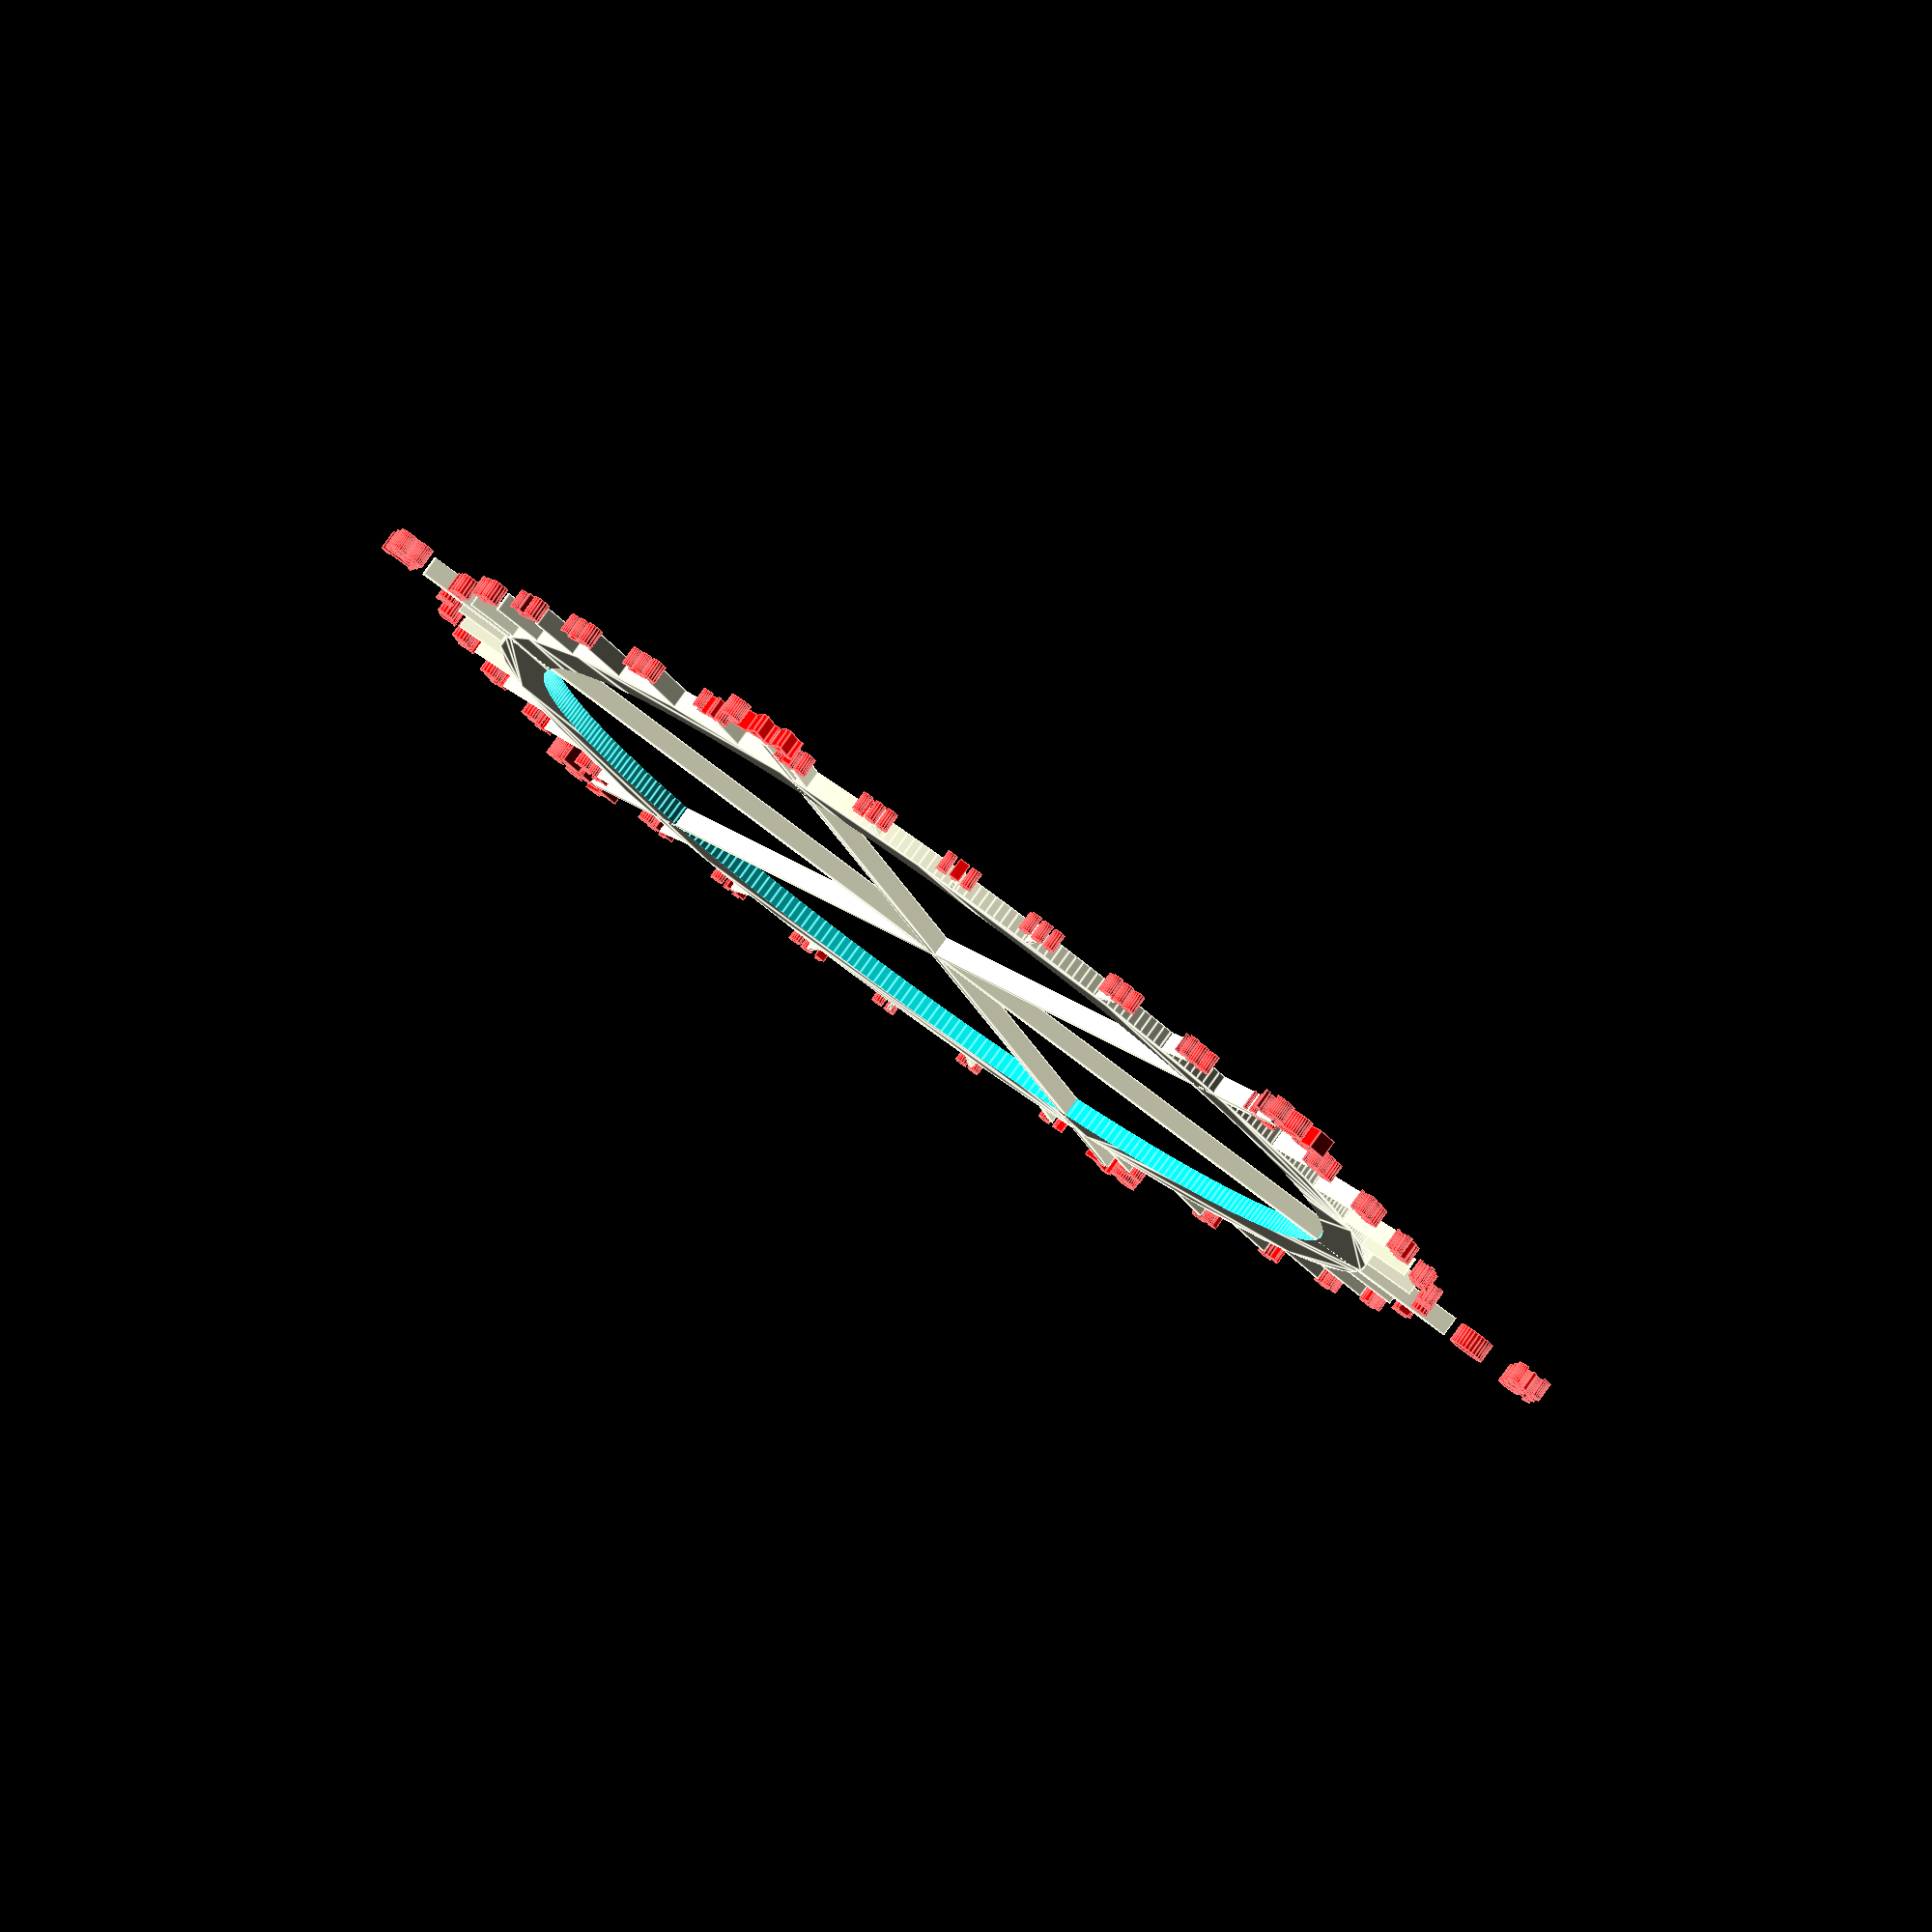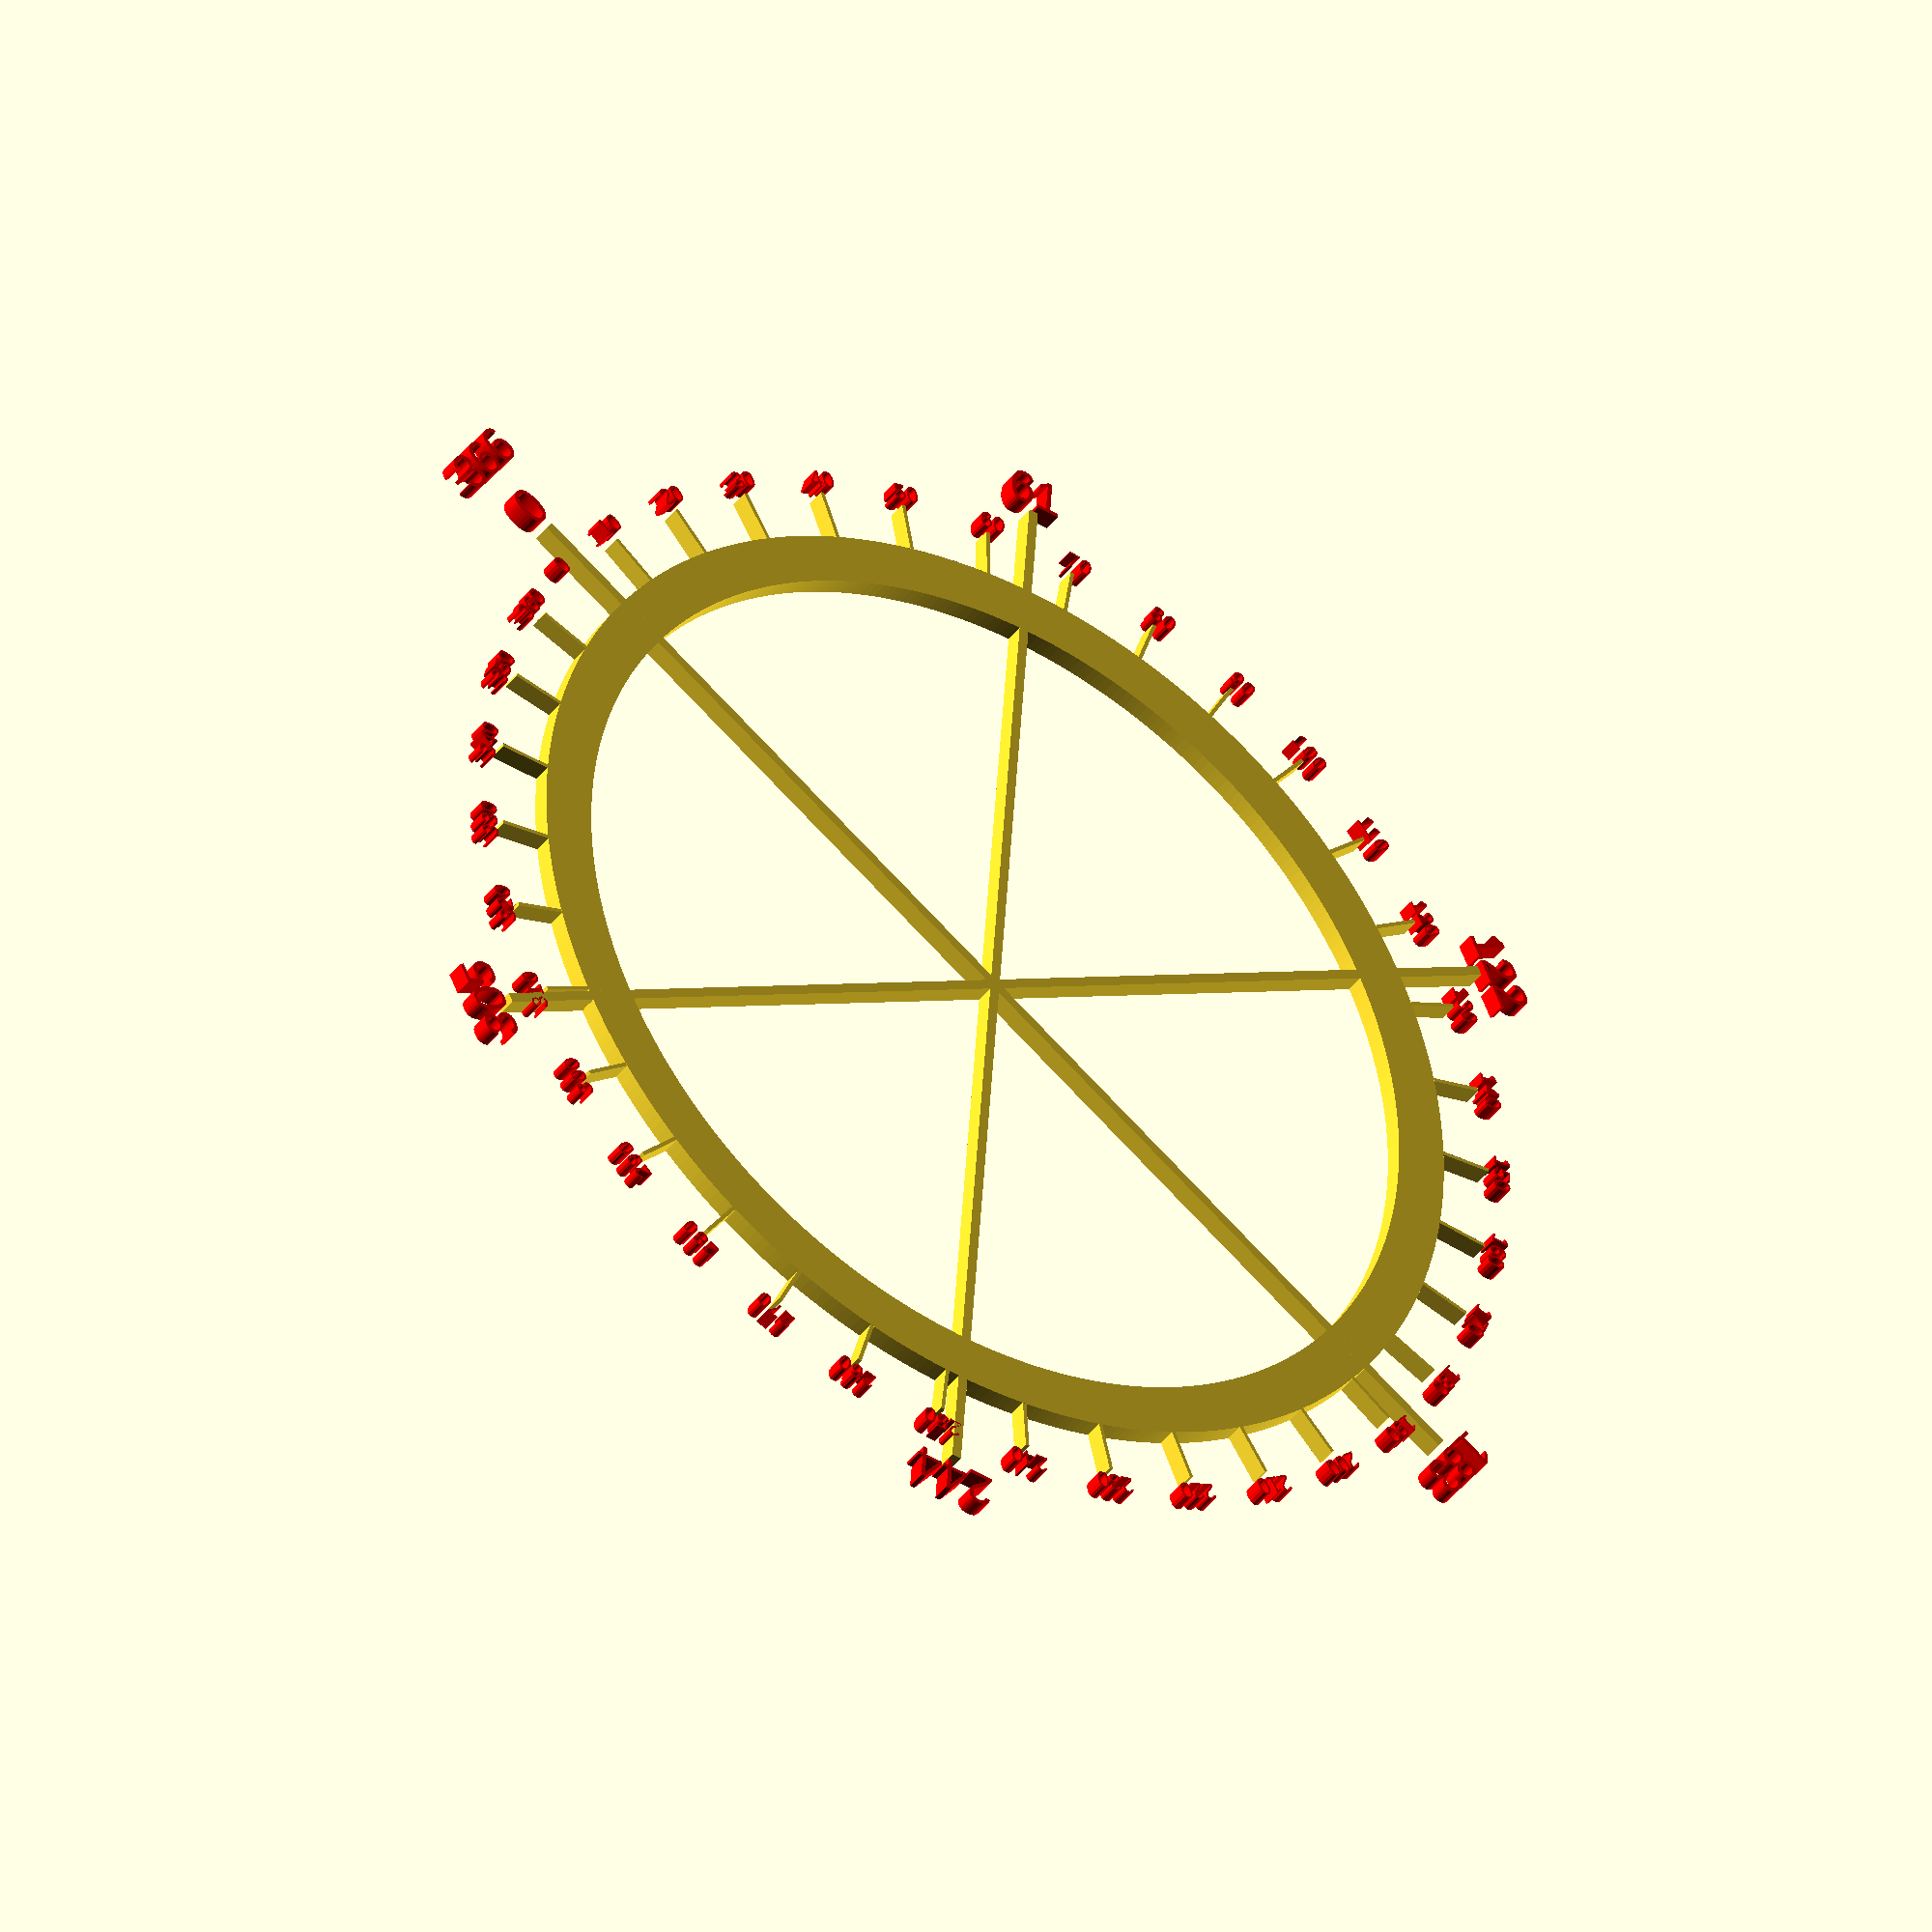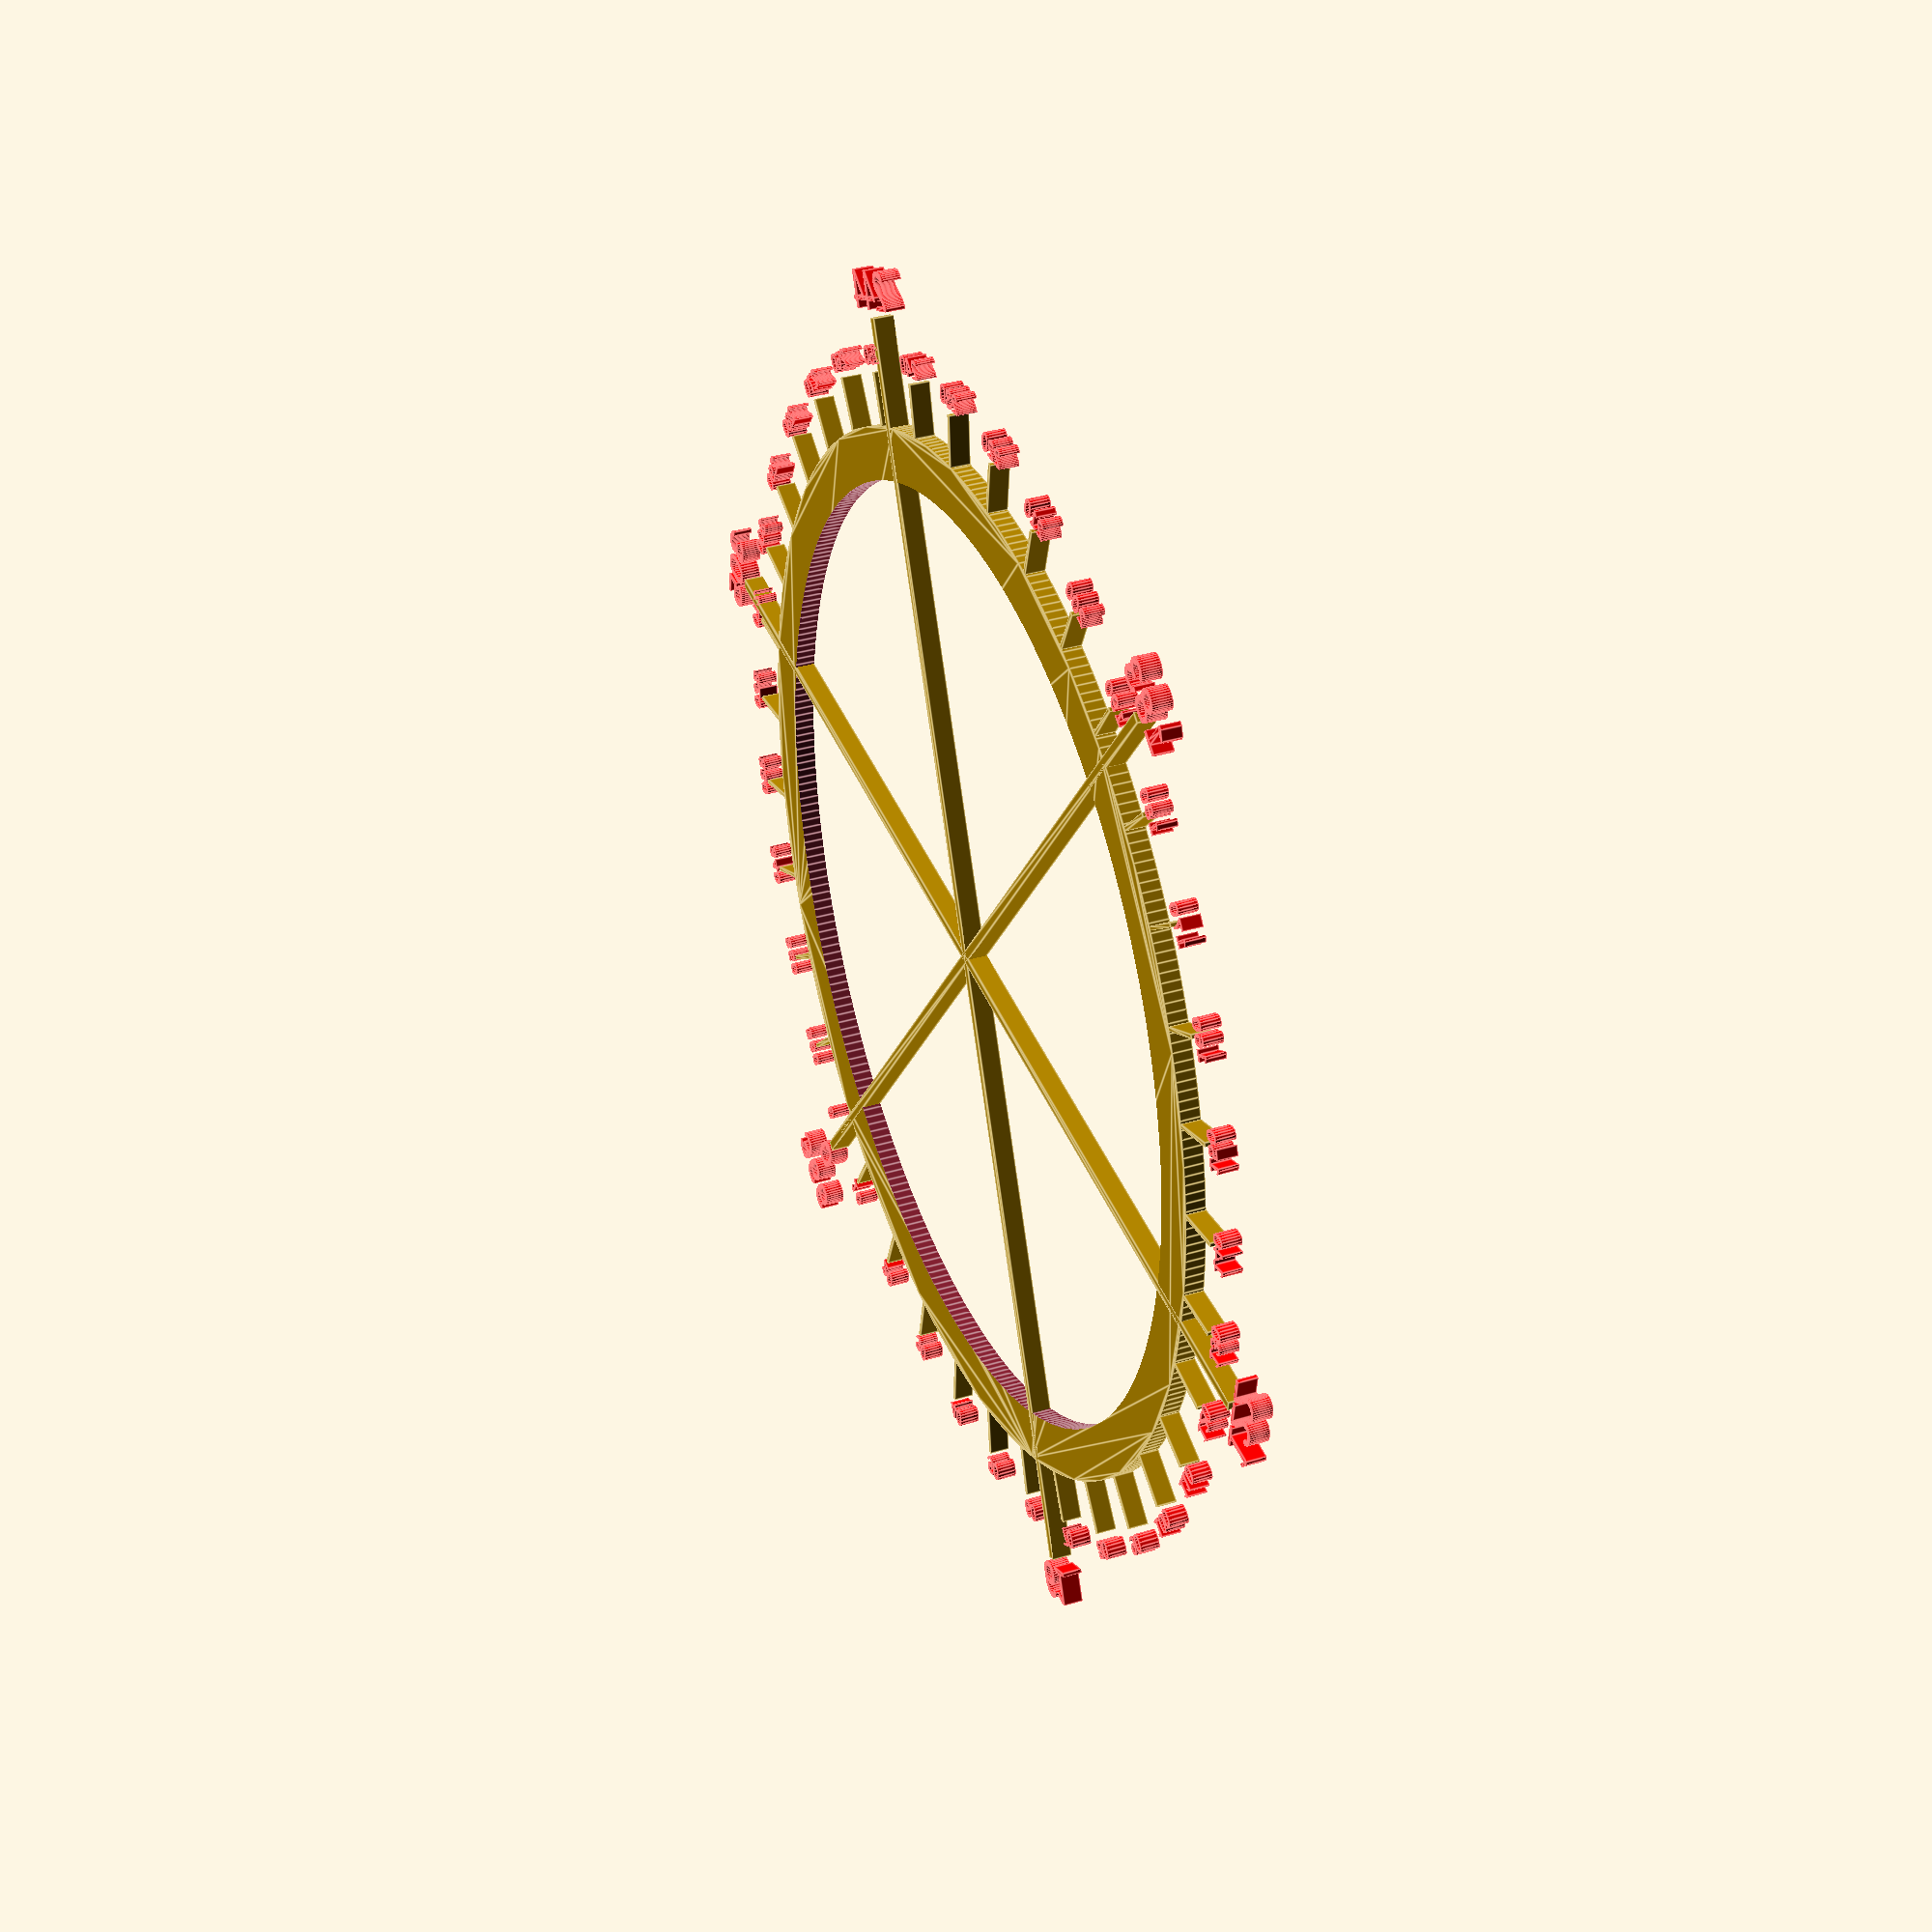
<openscad>
$fa=1;
$fs=.4;
//$fn=100;


module concentrics(base_height=0.5, base_radius) {
    step = 0.05;
    x=[for(i=[1:1:12]) each([
        [i, 0] , [i,-step] , [i+step, -step] , [i+step,0]
    ]) ];
    
    color("brown")
    translate([0,0,1.1*base_height])
    rotate_extrude(angle=360, convexity=2, $fn=24)
    polygon(points=x);
}

module daily_radials (base_height=0.5, base_radius) {
    rotate([0,0,270])
    for(y=[1:(1*366/366):366]) {
        x = (y-1)*360/366;
        m10 = (y-1)%10==0;
        //rot = atan(tan(x)/sin(lat));
        color("blue")
        translate([0,0,base_height])
        rotate([x,90,180])
        cylinder(base_radius * 1, .01 *(m10?3:1) ,.01*(m10?3:1)); 
    
        if (m10) {
            color("maroon")
            translate( [base_radius*1.05*sin(x-90),base_radius*1.05*cos(x-90),1*base_height] )
            rotate([0,0,90])
            linear_extrude(1/10)
            text(str( round(y-1)), size=.35, halign="center", valign="center");
        }
        // color("maroon")
        // translate( [base_radius*1.05*sin(x-90),base_radius*1.05*cos(x-90),1*base_height] )
        // rotate([0,0,90])
        // linear_extrude(1/10)
        // text(str( round(y-1)), size=.35, halign="center", valign="center");
    
    }
}

module seasonal_radials (base_height=0.5, base_radius) {
    rotate([0,0,270])
    for(y=[1:(366/6):366]) {
        x = (y-1)*360/366;
        //rot = atan(tan(x)/sin(lat));
        color("blue")
        translate([0,0,base_height])
        rotate([x,90,180])
        cylinder(base_radius * 1.05, .005,.055); 
    
        color("maroon")
        translate( [base_radius*1.1*sin(x-90),base_radius*1.1*cos(x-90),1*base_height] )
        rotate([0,0,90])
        linear_extrude(1/10)
        text(str( round(y-1)), size=0.75, halign="center", valign="center");
        // text(str( x==0?"E ":"" , 18+(x/15), x==-180?" W":"" ), size=.5, halign="center", valign="center");
    
    }
}

module dial(base_height=1.5, base_radius=16, tilt=12, scalexy=1) {
    scale([scalexy,scalexy,1])
    translate ([0,0,scalexy*base_radius*sin(tilt)])
    // rotate([tilt,0,0])
    union () {
        difference() {
            union () {
                cylinder(h=base_height, r1=base_radius*1,r2=base_radius*1, $fn=366); 
                daily_radials(base_height, base_radius);
                // concentrics(base_height, base_radius);
             }
             cylinder(h=scalexy*base_radius*2/sin(tilt) , r=base_radius*.90, center=true);
     
        }
        seasonal_radials(base_height, base_radius);
        *translate([0,0,-scalexy*base_radius/tan(90-tilt)])
        color("red") cylinder(h=base_radius*0.55 + scalexy*base_radius/tan(90-tilt) , r=1.1, center=!true);
    }
}

module seasonal_radials2d (base_height=0.5, base_radius) {
    rotate([0,0,-90]) 
    {
        for(y=[1:(366/6):367]) {
            x = (y-1)*360/366;
            rotate([0,0,x+90])
            polygon(points=[[-.25,0],[.25,0], [.25,1.2*base_radius ], [-.25,1.2*base_radius ]]);
        } 
        
        for(y=[1:10:367]) {
            x = (y-1)*360/366;
            rotate([0,0,x+90])
            polygon(points=[[-.1,0 +base_radius],[.1,0+base_radius], [.1,1.1*base_radius ], [-.1,1.1*base_radius ]]);
        } 
        
        for(y=[1:(366/6):367]) { 
            x = (y-1)*360/366;
            color("red")
            translate( [base_radius*1.25*sin(x-90)*(y>366?1.1:1),base_radius*1.25*cos(x-90),0*base_height*(y>366?1.1:1)] )
            rotate([0,0,90-x])
            text(str( round(y-1)), size=1.95, halign="center", valign="center");
        }

        for(y=[1:10:367]) {
            x = (y-1)*360/366;
            rotate([0,0,2])
            color("red")
            translate( [base_radius*1.13*sin(x-90)*(y>366?1.1:1),base_radius*1.13*cos(x-90),0*base_height*(y>366?1.1:1)] )
            rotate([0,0,90-x])
            text(str( round(y-1)), size=.95, halign="right", valign="center");
        } 
    }
}

module dial2d(base_height=1.5, base_radius=26, tilt=12, scalexy=1) {
    // scale([scalexy,scalexy,0])
    // translate ([0,0,scalexy*base_radius*sin(tilt*0)])
    // rotate([tilt,0,0])
    union () {
        difference() {
            union () {
                circle (base_radius*1, $fn=366); 
                // seasonal_radials2d(base_height, base_radius);
                // concentrics(base_height, base_radius);
             }
             circle(base_radius*.90);
        }
        seasonal_radials2d(base_height, base_radius);
        // seasonal_radials(base_height, base_radius);
        // *translate([0,0,-scalexy*base_radius/tan(90-tilt)])
        // color("red") cylinder(h=base_radius*0.55 + scalexy*base_radius/tan(90-tilt) , r=1.1, center=!true);
    }
}

for ( alt=[10:40:40] ) {
    // translate ([20*(alt-10)/5,0,0])
    dial2d(); 
    // projection()
    // dial(base_height=1.5, base_radius=16, tilt=90-alt, scalexy=4);
}

// rotate([0,0,-60])polygon(points=[[-.5,0],[.5,0], [0,30-5]]);



 





</openscad>
<views>
elev=98.5 azim=280.8 roll=144.3 proj=o view=edges
elev=220.1 azim=124.1 roll=212.7 proj=o view=wireframe
elev=145.8 azim=321.7 roll=292.1 proj=p view=edges
</views>
